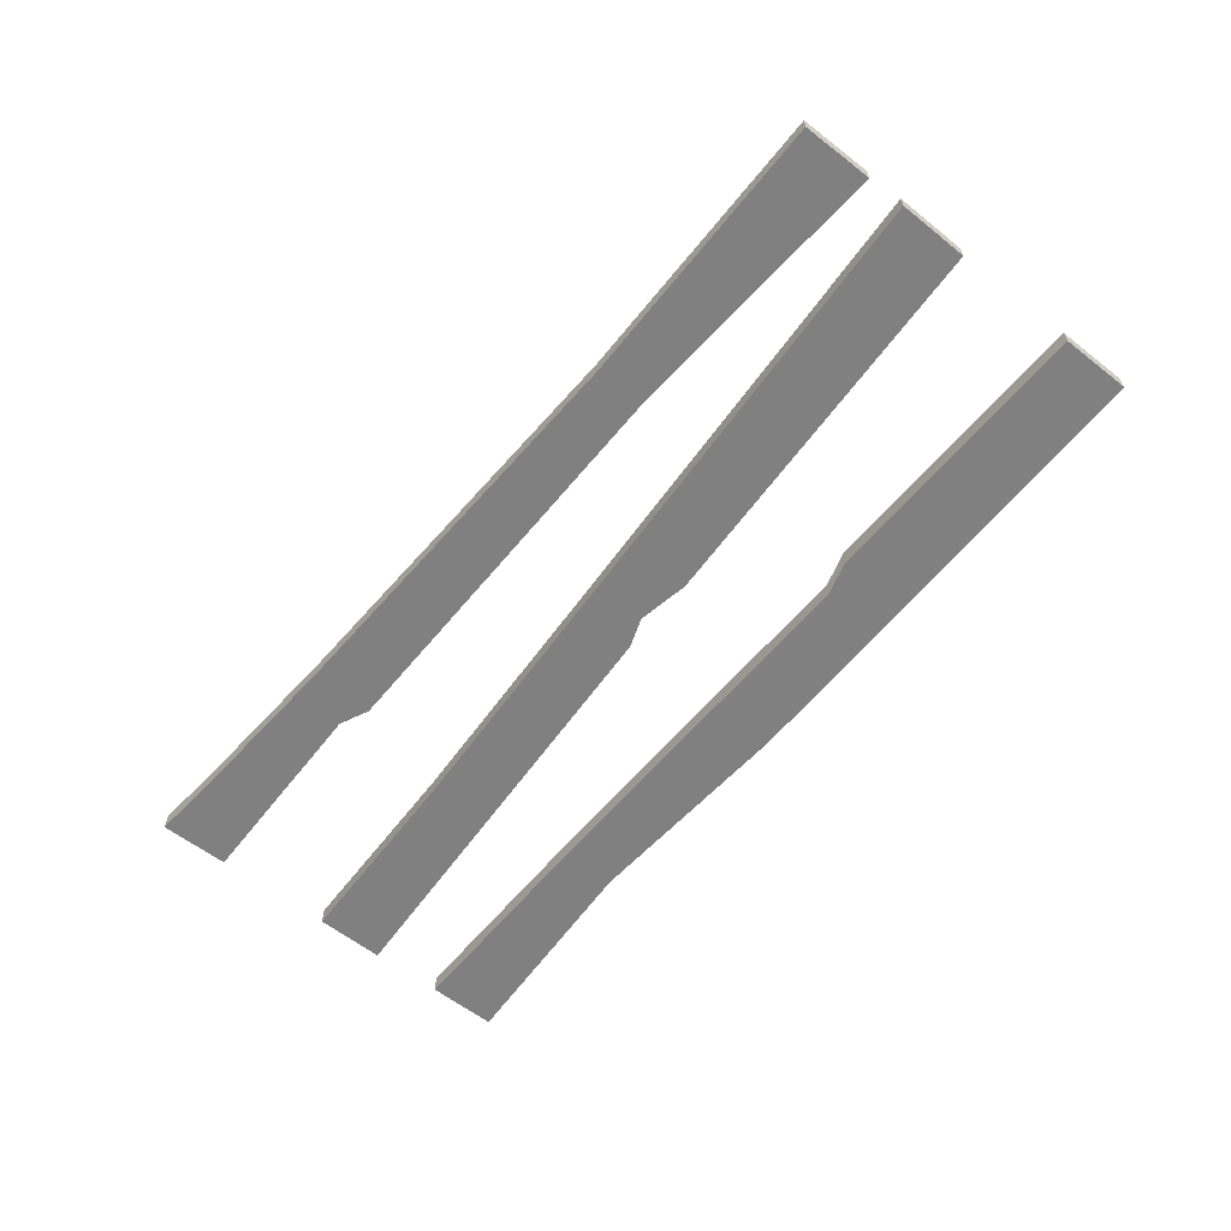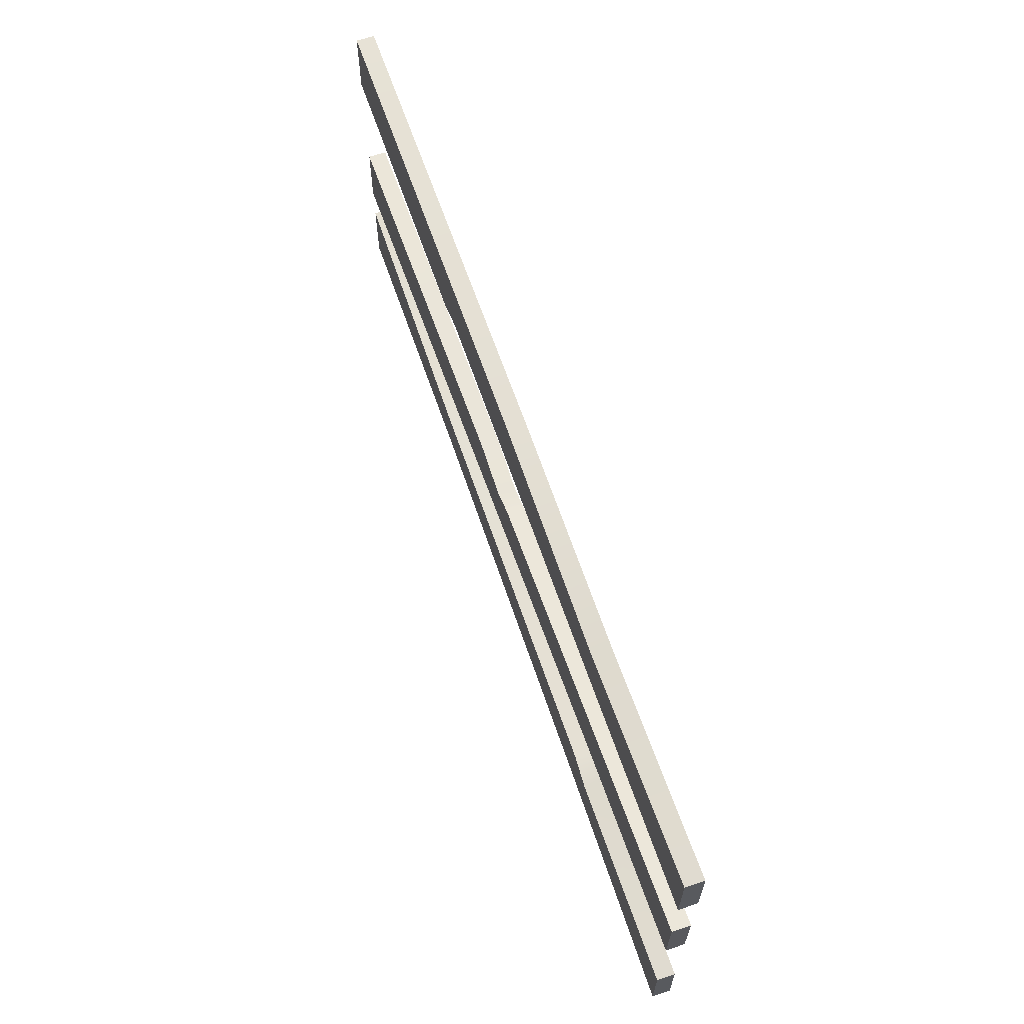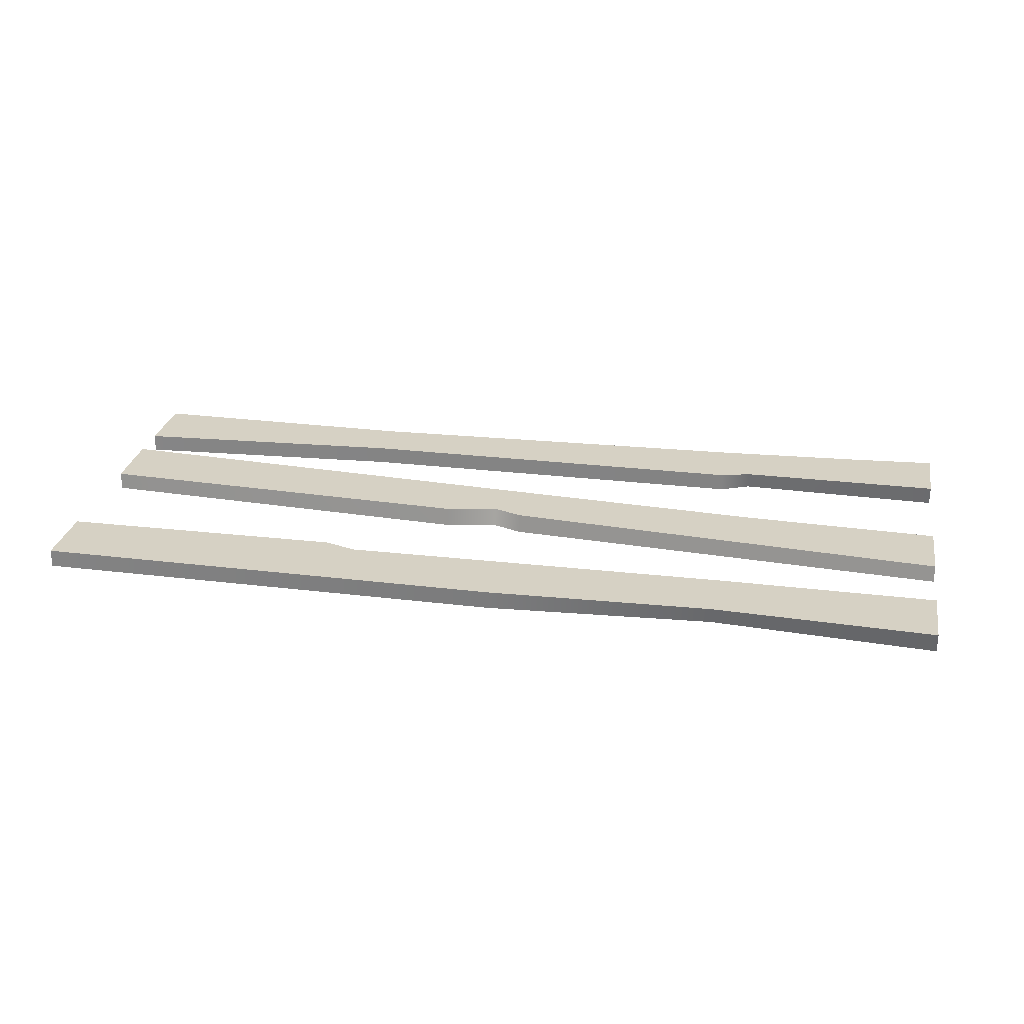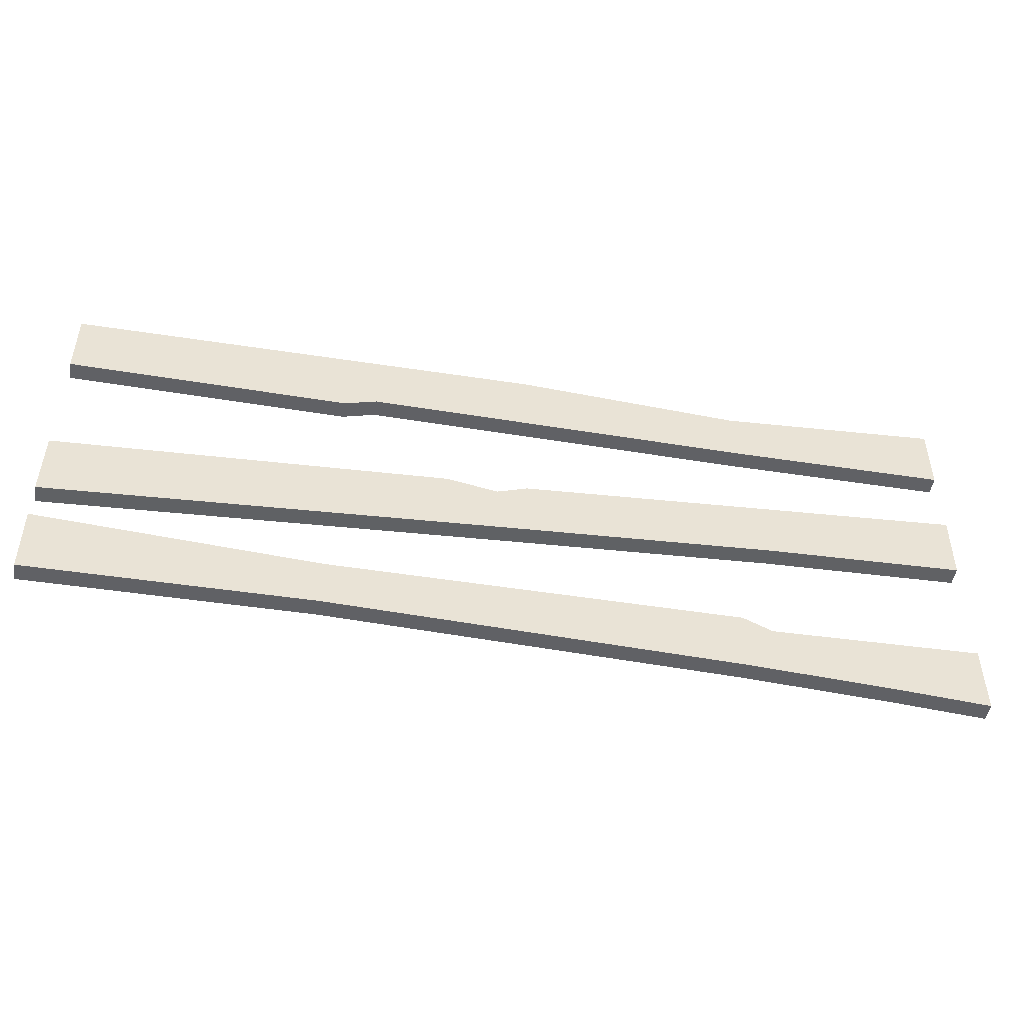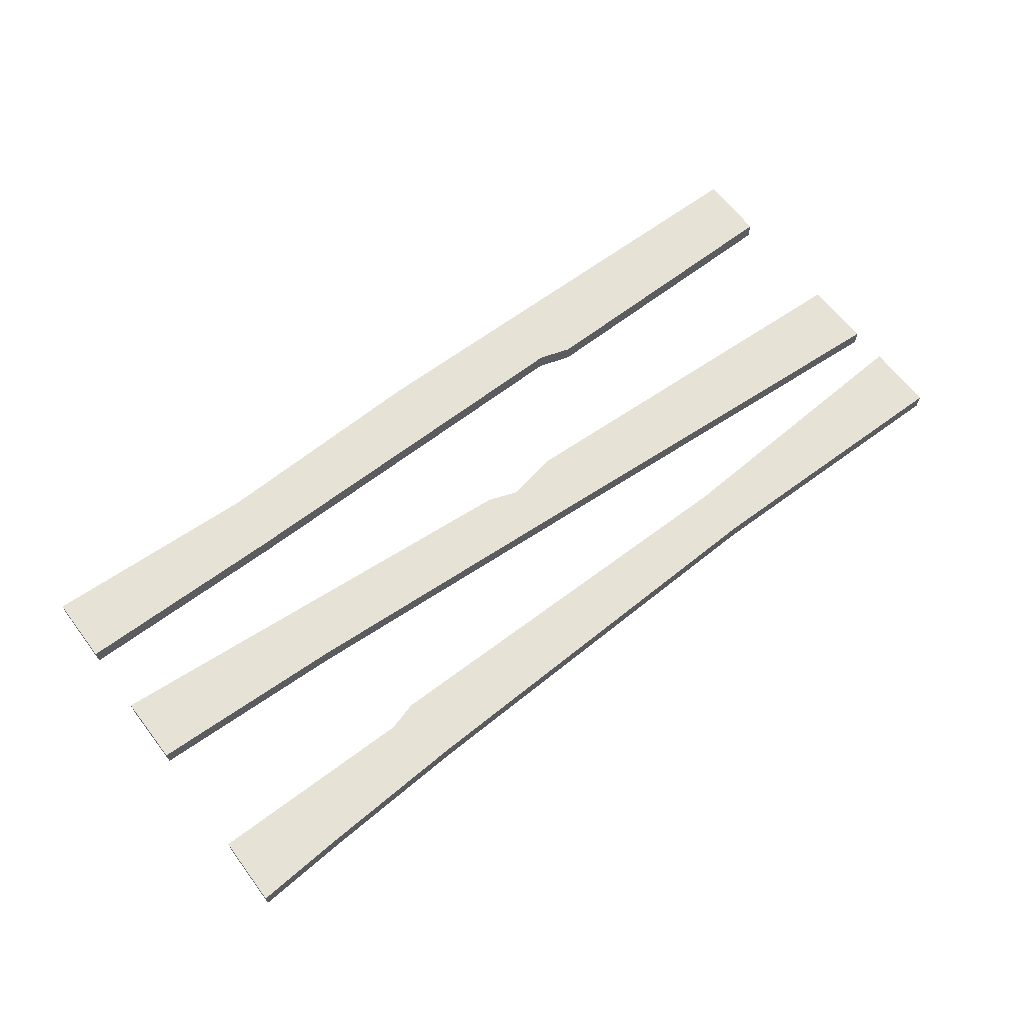
<metadata>
{"format":"obj","ext":"obj","renderer":"f3d","projection":"perspective","resolution":1024,"background":"white","views":[{"elev":-60.1,"azim":51.3,"up":"+Z"},{"elev":63.6,"azim":-108.8,"up":"+Y"},{"elev":26.9,"azim":-169.1,"up":"+Z"},{"elev":-48.3,"azim":170.2,"up":"+Y"},{"elev":63.8,"azim":-37.1,"up":"+Z"}]}
</metadata>
<code>
v -0.01983 11.6 2.456
v 249.9 19.61 2.456
v 0.08304 30.43 2.456
v 250 38.44 2.456
v 0.08304 30.43 -2.456
v 250 38.44 -2.456
v -0.01983 11.6 -2.456
v 249.9 19.61 -2.456
v 64.02 32.91 2.456
v 64.02 32.91 -2.456
v 64.56 15.86 -2.456
v 64.56 15.86 2.456
v 56.11 30.61 2.456
v 56.15 29.28 -2.456
v 24.2 13.45 -2.456
v 24.2 13.45 2.456
v 174.3 33.58 2.456
v 174.3 33.58 -2.456
v 174.7 19.98 -2.456
v 174.7 19.98 2.456
v 0.08799 62.51 2.456
v 250.1 48.8 2.456
v -0.08799 81.32 2.456
v 249.9 67.61 2.456
v -0.08799 81.32 -2.456
v 249.9 67.61 -2.456
v 0.08799 62.51 -2.456
v 250.1 48.8 -2.456
v 121.3 72.15 2.456
v 121.4 73.42 -2.456
v 53.65 60.72 -2.456
v 53.65 60.72 2.456
v 129.4 69.32 2.456
v 129.5 70.51 -2.456
v 126.6 56.41 -2.456
v 126.6 56.41 2.456
v 143.5 73.11 -2.456
v 140.8 55.53 -2.456
v 140.8 55.53 2.456
v 143.4 72.06 2.456
v 0.03203 101 2.456
v 250 101 2.456
v 0.03203 119.8 2.456
v 250 119.8 2.456
v 0.03203 119.8 -2.456
v 250 119.8 -2.456
v 0.03203 101 -2.456
v 250 101 -2.456
v 121.5 119.8 2.456
v 121.5 119.8 -2.456
v 164.4 102.5 -2.456
v 164.4 102.5 2.456
v 60.1 117.4 2.456
v 60.1 115.8 -2.456
v 58.75 101 -2.456
v 58.75 101 2.456
v 173.2 99.81 -2.456
v 173.2 99.81 2.456
f 1 16 13 3
f 3 13 14 5
f 5 14 15 7
f 7 15 16 1
f 2 8 6 4
f 7 1 3 5
f 9 17 18 10
f 11 10 18 19
f 12 11 19 20
f 9 12 20 17
f 13 9 10 14
f 15 14 10 11
f 16 15 11 12
f 13 16 12 9
f 17 4 6 18
f 19 18 6 8
f 20 19 8 2
f 17 20 2 4
f 21 32 29 23
f 23 29 30 25
f 25 30 31 27
f 27 31 32 21
f 22 28 26 24
f 27 21 23 25
f 29 33 34 30
f 31 30 34 35
f 32 31 35 36
f 29 32 36 33
f 33 40 37 34
f 35 34 37 38
f 36 35 38 39
f 33 36 39 40
f 38 37 26 28
f 39 38 28 22
f 40 39 22 24
f 37 40 24 26
f 41 56 53 43
f 43 53 54 45
f 45 54 55 47
f 47 55 56 41
f 42 48 46 44
f 47 41 43 45
f 51 50 57
f 52 51 57 58
f 49 52 58
f 53 49 50 54
f 55 54 50 51
f 56 55 51 52
f 53 56 52 49
f 57 50 46 48
f 58 57 48 42
f 49 58 42 44
f 50 49 44 46

</code>
